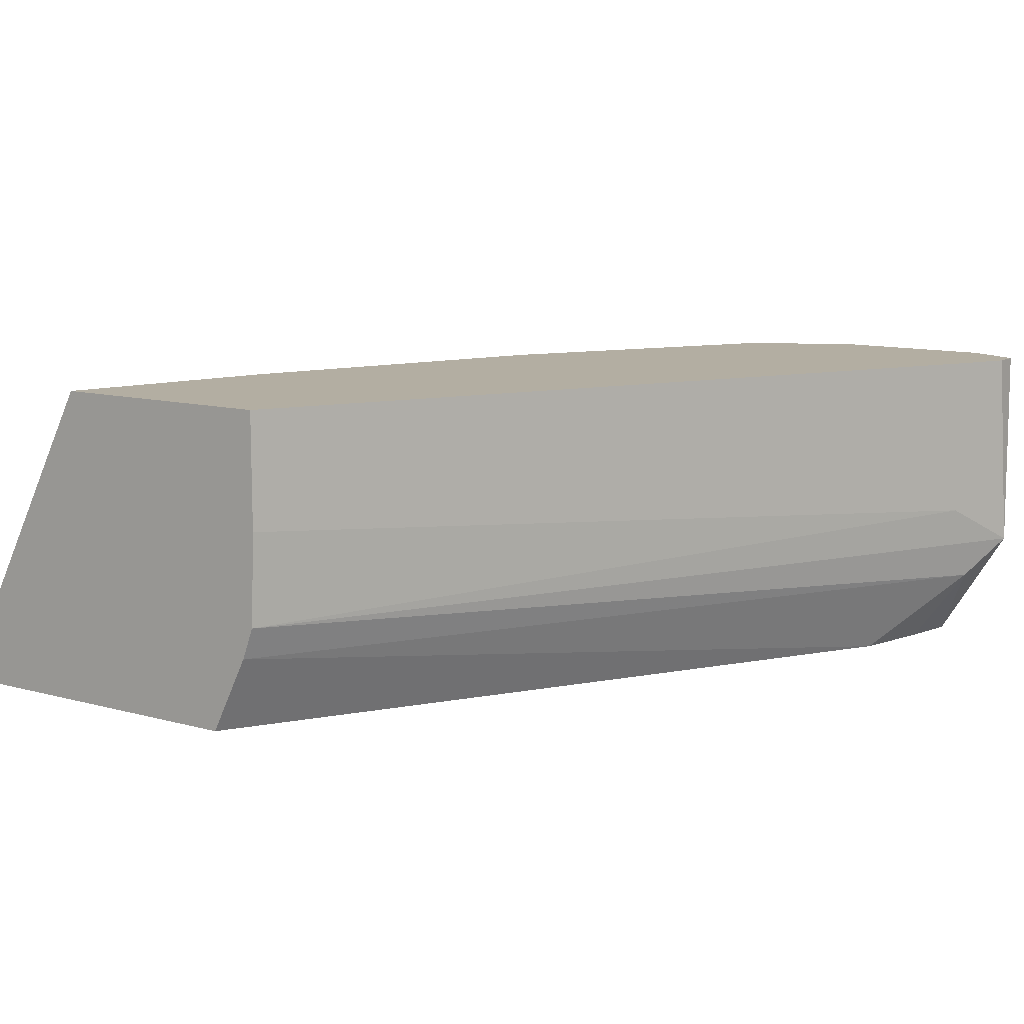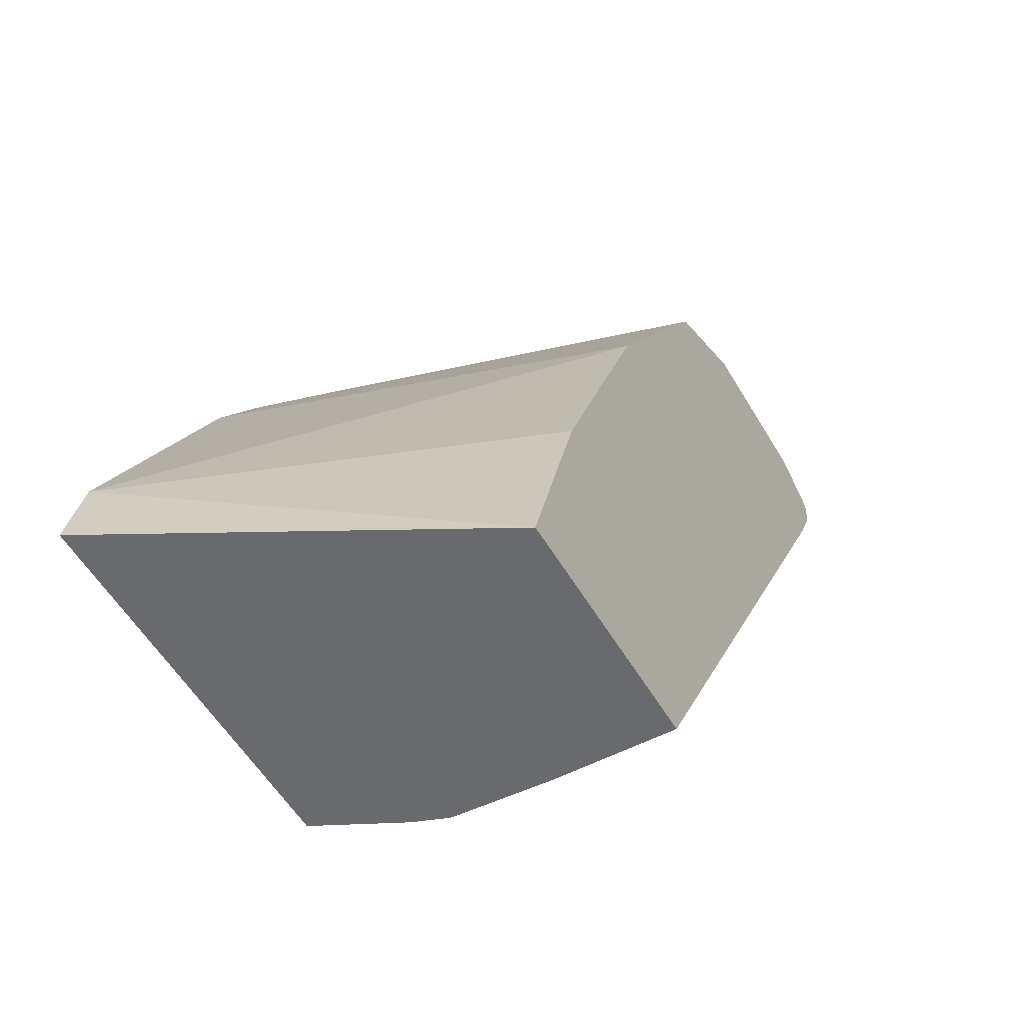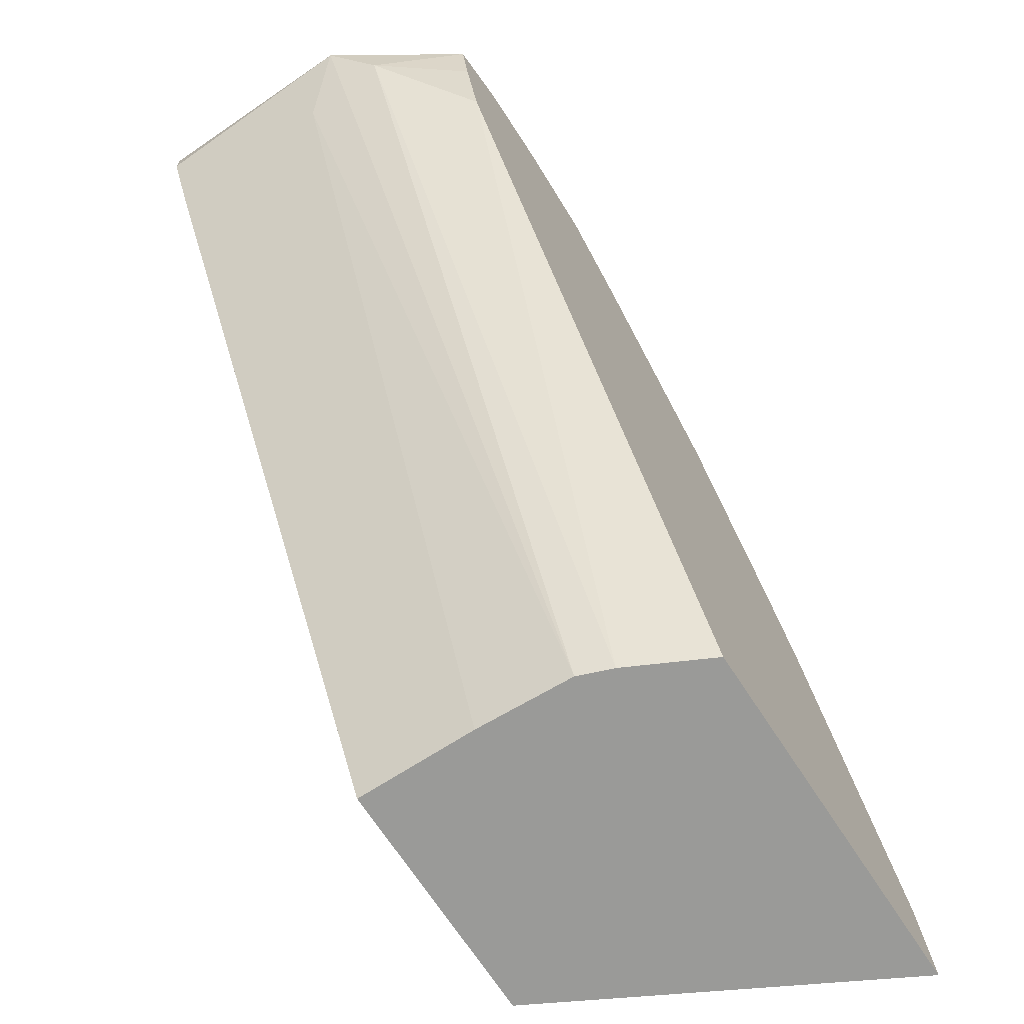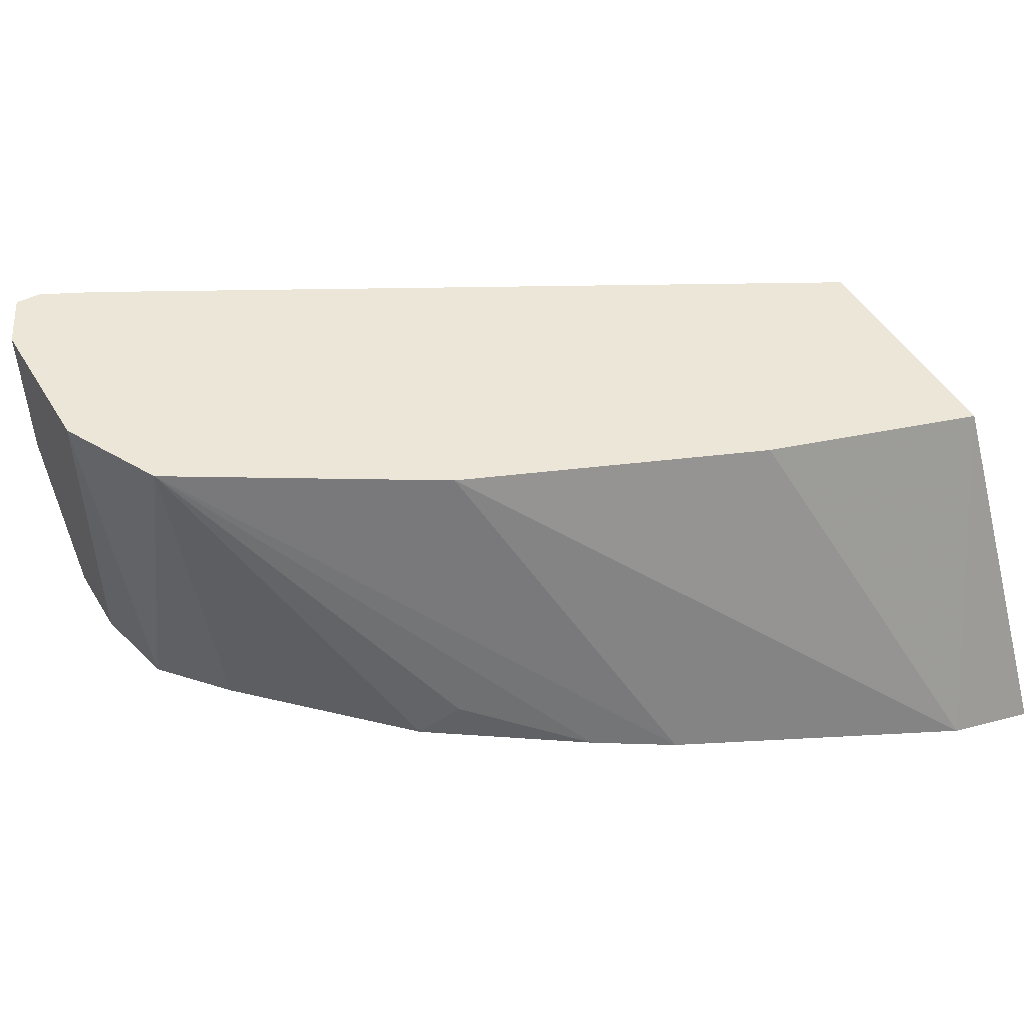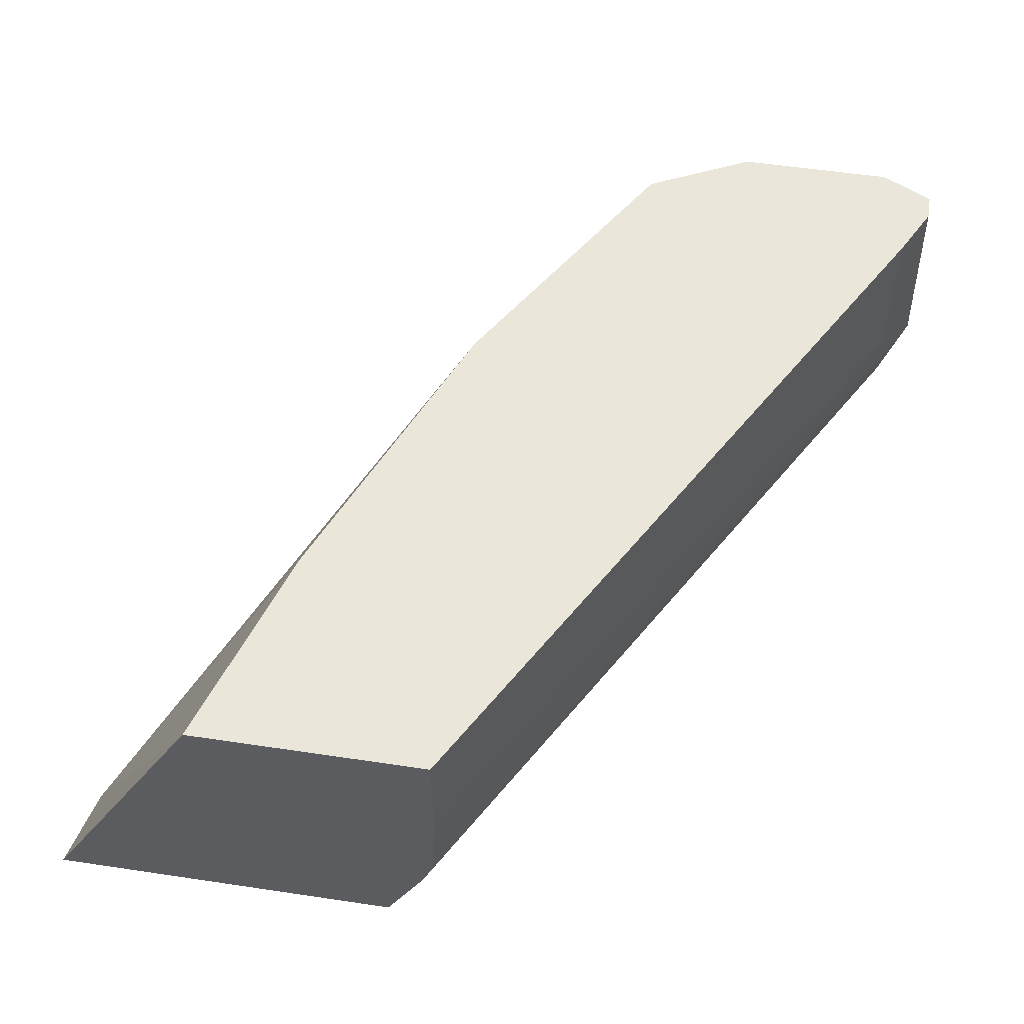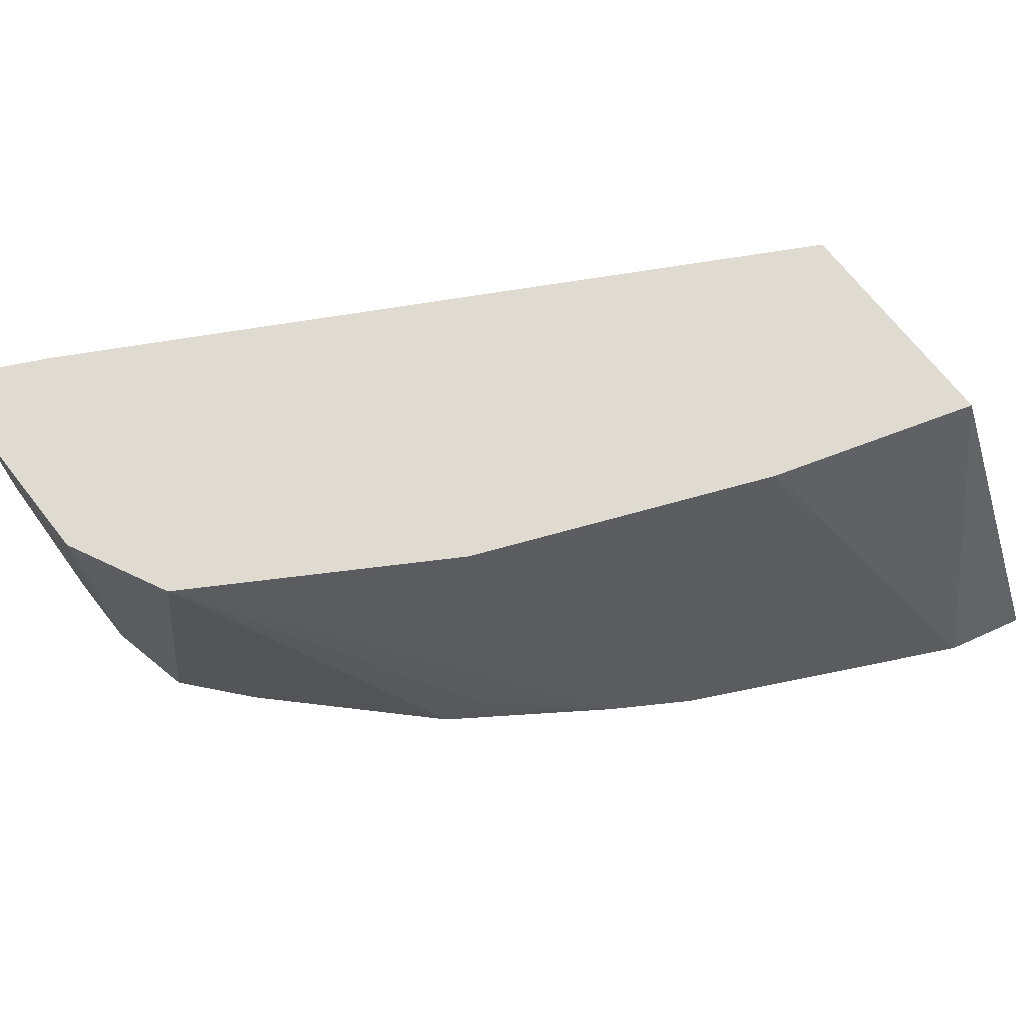
<metadata>
{"format":"obj","ext":"obj","renderer":"f3d","projection":"perspective","resolution":1024,"background":"white","views":[{"elev":10.8,"azim":34.7,"up":"+Z"},{"elev":-53.1,"azim":-60.6,"up":"+Y"},{"elev":-69.2,"azim":123.0,"up":"+Y"},{"elev":48.7,"azim":-120.1,"up":"+Z"},{"elev":54.9,"azim":9.0,"up":"+Z"},{"elev":70.2,"azim":-128.2,"up":"+Z"}]}
</metadata>
<code>
v 0.4661 0.8247 0.03993
v 0.4702 0.8227 0.03993
v 0.4661 0.8247 -0.03586
v 0.3944 0.8247 0.03993
v 0.4901 0.8128 0.03993
v 0.4901 0.8128 -0.0478
v 0.4303 0.8247 -0.1076
v 0.3944 0.8247 -0.1076
v 0.354 0.8157 -0.1076
v 0.3493 0.8022 0.03993
v 0.493 0.8068 -0.05378
v 0.4901 0.8008 0.03993
v 0.4574 0.8136 -0.1076
v 0.3227 0.7888 -0.1076
v 0.3227 0.7888 -0.1076
v 0.3466 0.8008 0.03993
v 0.4796 0.7888 -0.07171
v 0.4901 0.8008 -0.03586
v 0.4781 0.7769 -0.03586
v 0.2924 0.4452 -0.05687
v 0.4794 0.7796 0.03993
v 0.4527 0.7888 -0.1076
v 0.251 0.7171 -0.1076
v 0.251 0.7171 -0.1076
v 0.2421 0.6992 -0.08964
v 0.2017 0.6454 -0.1076
v 0.1793 0.6096 -0.1076
v 0.274 0.6808 0.03993
v 0.4437 0.753 -0.1076
v 0.2869 0.4452 -0.07171
v 0.4781 0.7769 0.03993
v 0.2943 0.4452 -0.0136
v 0.2017 0.6454 -0.1076
v 0.1793 0.6096 -0.1076
v 0.1152 0.4815 -0.1076
v 0.2162 0.5425 0.03993
v 0.2749 0.4452 -0.09561
v 0.269 0.4452 -0.1076
v 0.2943 0.4452 0.03993
v 0.1062 0.4452 -0.1076
v 0.1855 0.4452 0.03993
f 18 21 19
f 16 26 27
f 17 30 29
f 17 20 30
f 17 29 22
f 16 27 28
f 19 21 31
f 16 25 26
f 12 21 18
f 15 24 16
f 14 24 15
f 14 23 24
f 13 17 22
f 11 20 17
f 11 19 20
f 19 31 39
f 16 24 25
f 19 39 32
f 29 30 37
f 20 32 39
f 11 18 19
f 35 41 36
f 35 40 41
f 29 37 38
f 28 35 36
f 27 35 28
f 27 34 35
f 26 34 27
f 26 33 34
f 24 26 25
f 23 26 24
f 23 33 26
f 20 37 30
f 20 38 37
f 20 40 38
f 20 41 40
f 20 39 41
f 19 32 20
f 11 12 18
f 1 39 31
f 9 16 10
f 2 6 3
f 2 5 6
f 1 5 2
f 1 12 5
f 1 21 12
f 1 31 21
f 1 41 39
f 3 6 7
f 1 36 41
f 1 16 28
f 1 10 16
f 1 8 4
f 1 7 8
f 1 3 7
f 1 2 3
f 11 17 13
f 1 28 36
f 4 8 9
f 1 4 10
f 5 11 6
f 4 9 10
f 9 14 15
f 7 9 8
f 9 15 16
f 7 23 14
f 7 33 23
f 7 34 33
f 7 35 34
f 7 14 9
f 7 38 40
f 7 29 38
f 7 22 29
f 7 13 22
f 6 13 7
f 6 11 13
f 7 40 35
f 5 12 11

</code>
